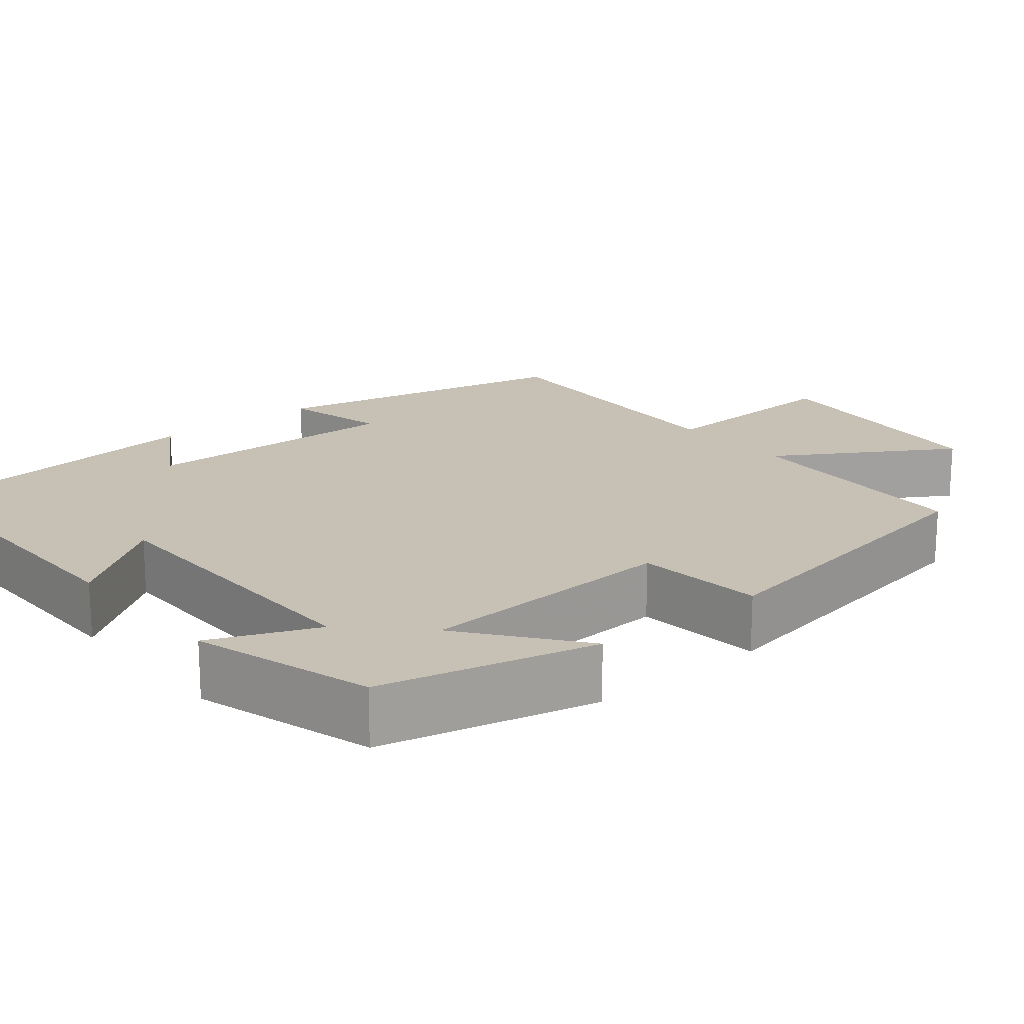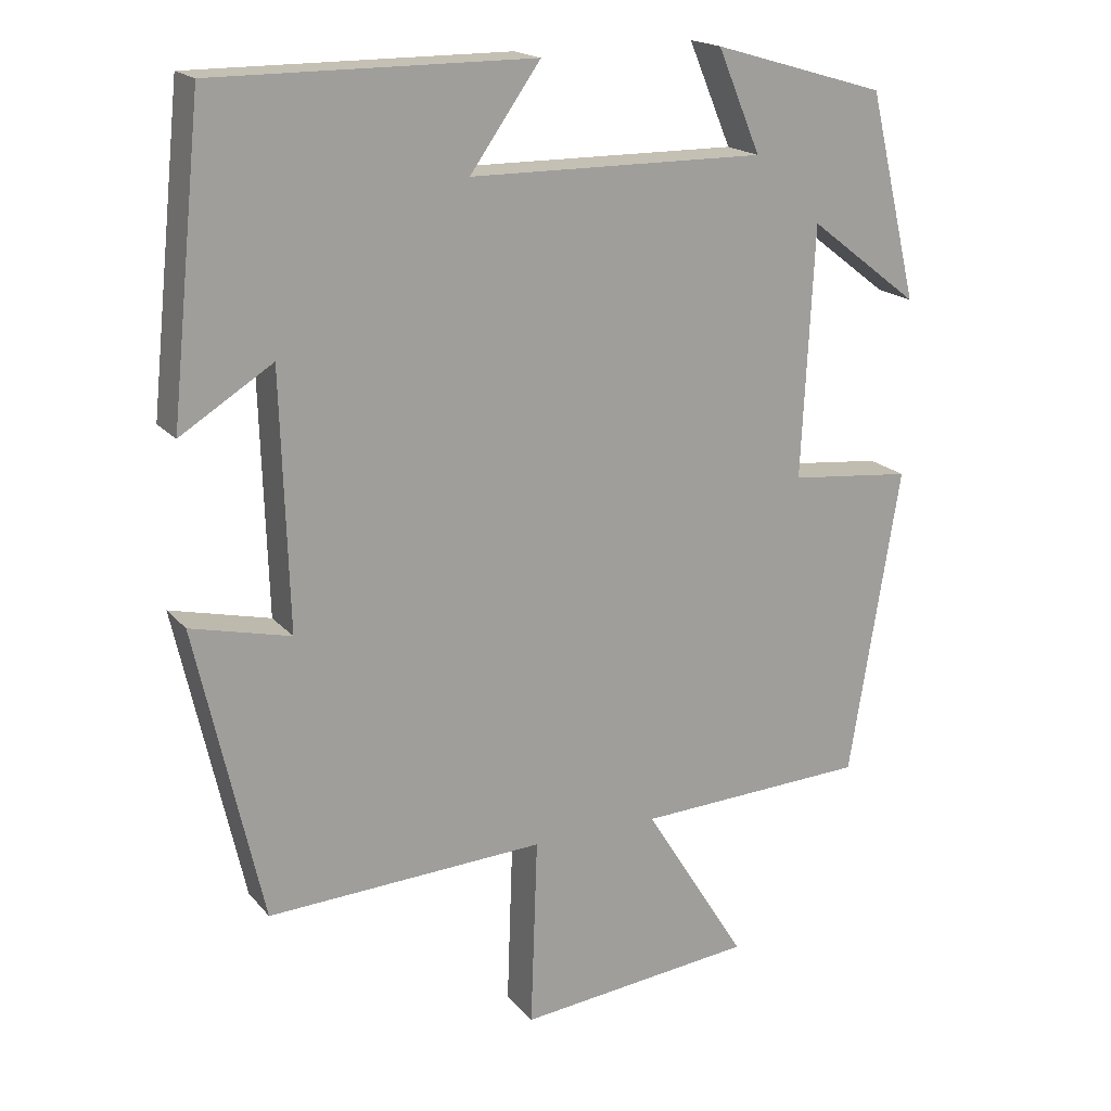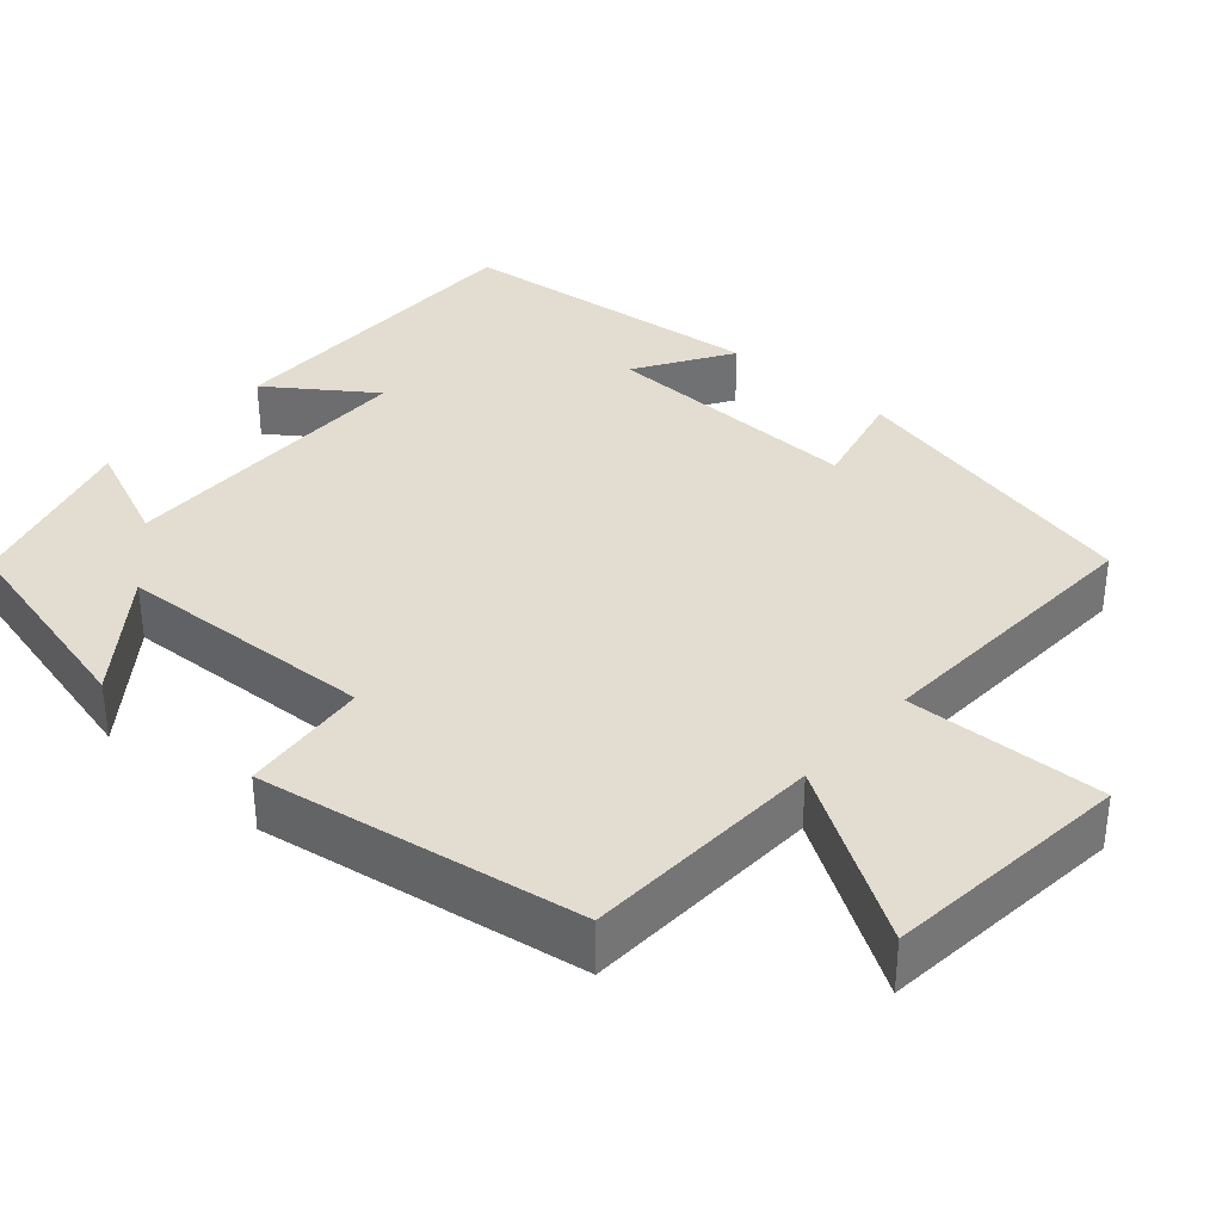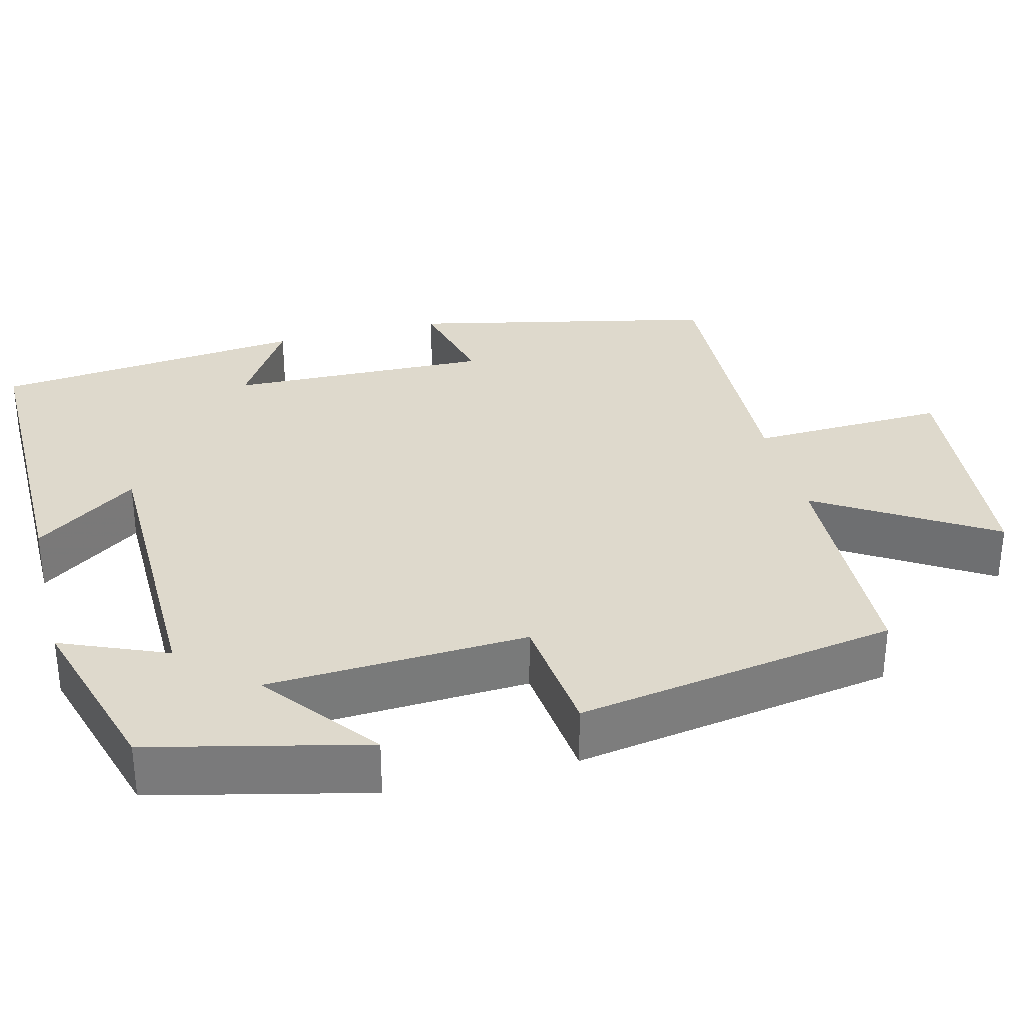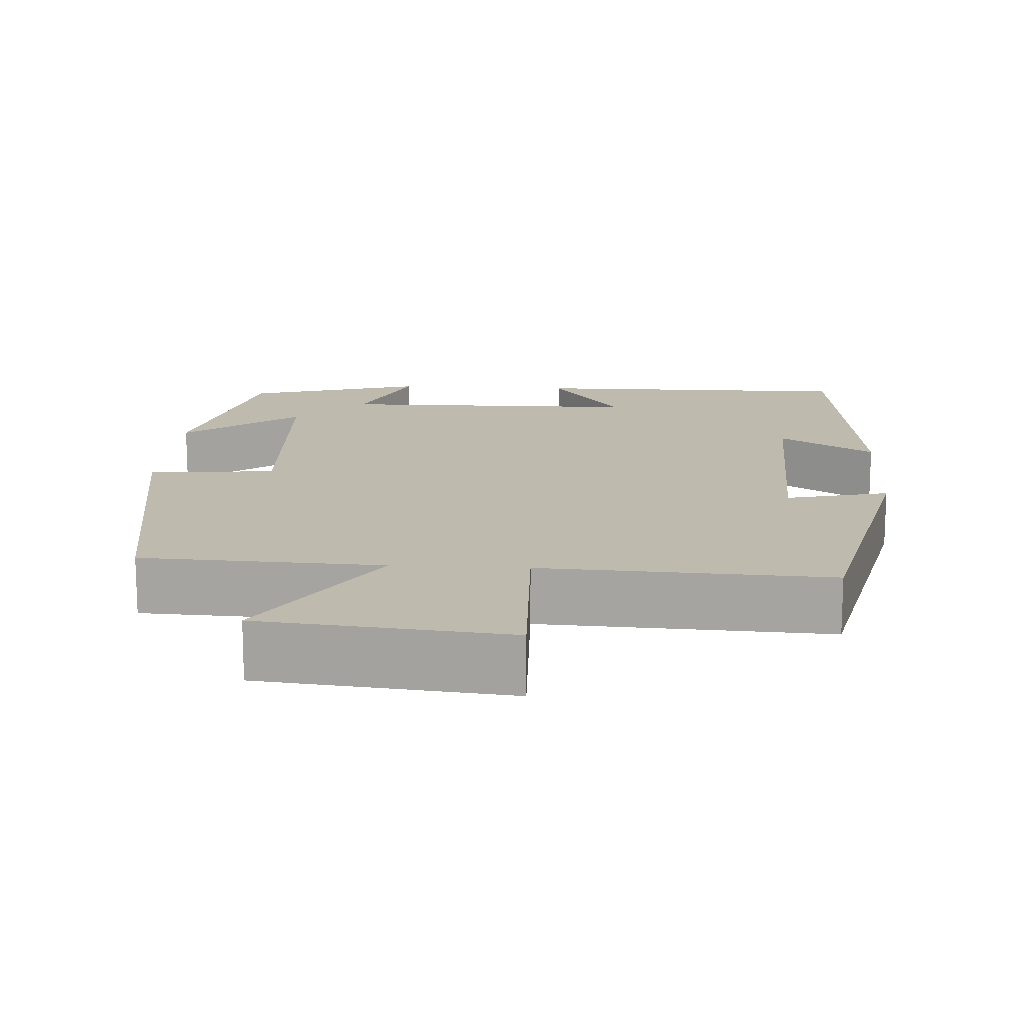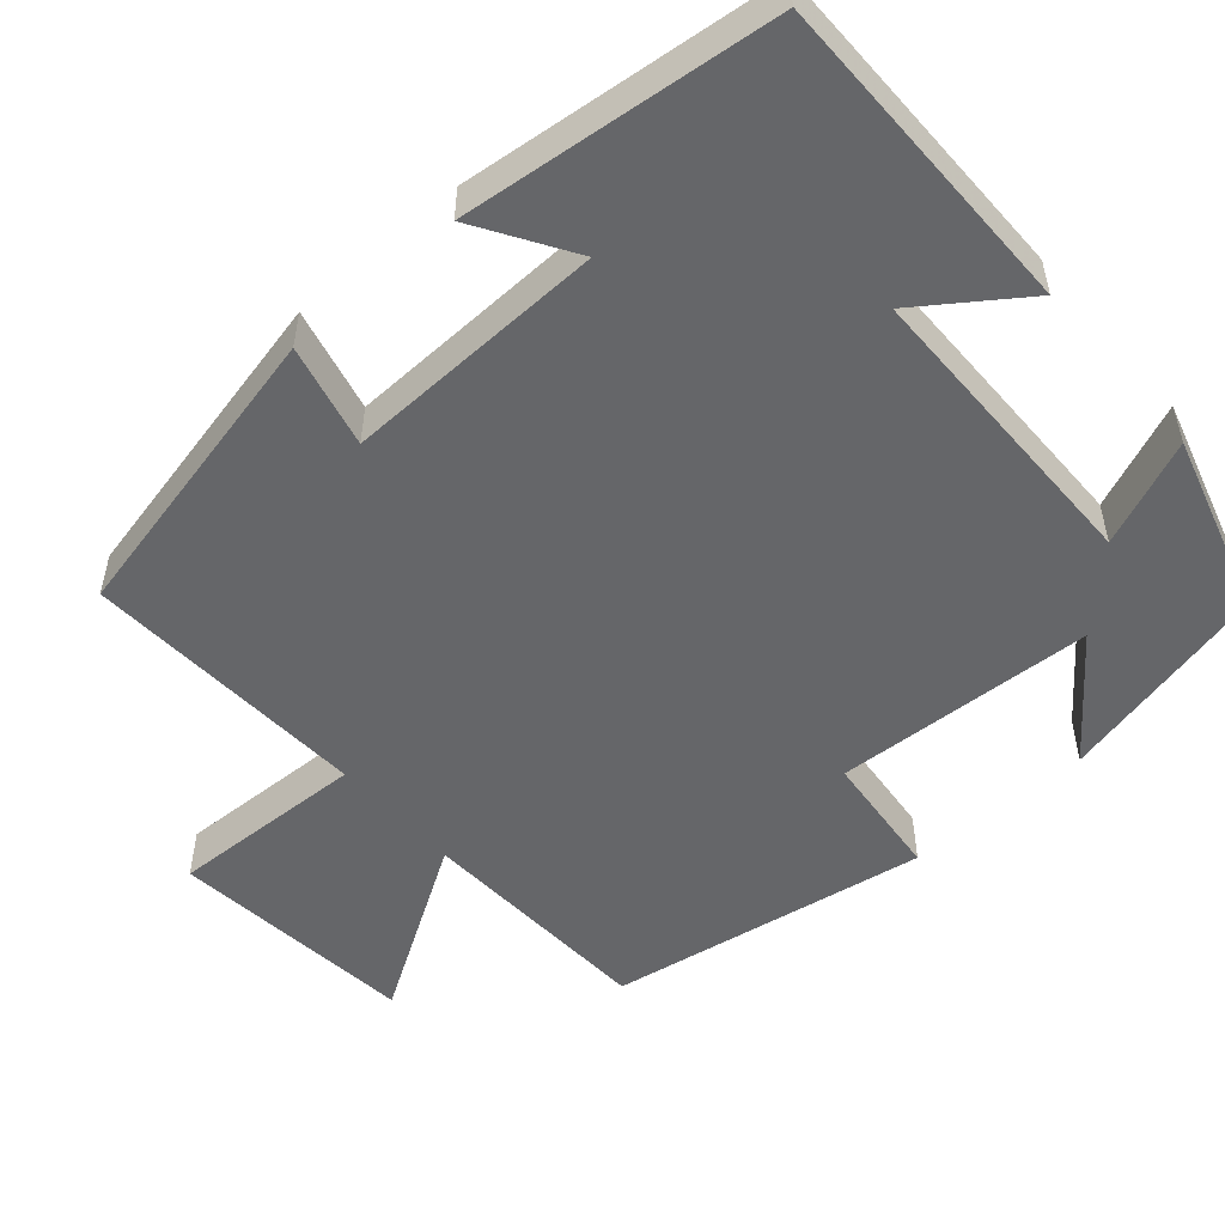
<metadata>
{"format":"obj","ext":"obj","renderer":"f3d","projection":"perspective","resolution":1024,"background":"white","views":[{"elev":18.5,"azim":50.3,"up":"+Y"},{"elev":18.5,"azim":-27.3,"up":"+Z"},{"elev":35.1,"azim":131.4,"up":"+Y"},{"elev":32.0,"azim":75.5,"up":"+Y"},{"elev":15.4,"azim":-176.5,"up":"+Y"},{"elev":-51.9,"azim":-48.9,"up":"+Y"}]}
</metadata>
<code>
v -0.458 0.07 0.502
v -0.037 0.07 0.5
v -0.13 0.07 0.369
v 0.262 0.07 0.365
v 0.205 0.07 0.5
v 0.434 0.07 0.433
v 0.5 0.07 0.159
v 0.353 0.07 0.272
v 0.337 0.07 -0.06
v 0.5 0.07 -0.077
v 0.433 0.07 -0.487
v 0.125 0.07 -0.5
v 0.262 0.07 -0.72
v -0.054 0.07 -0.752
v -0.045 0.07 -0.5
v -0.413 0.07 -0.517
v -0.5 0.07 -0.127
v -0.368 0.07 -0.159
v -0.378 0.07 0.177
v -0.5 0.07 0.101
v -0.458 0 0.502
v -0.037 0 0.5
v -0.13 0 0.369
v 0.262 0 0.365
v 0.205 0 0.5
v 0.434 0 0.433
v 0.5 0 0.159
v 0.353 0 0.272
v 0.337 0 -0.06
v 0.5 0 -0.077
v 0.433 0 -0.487
v 0.125 0 -0.5
v 0.262 0 -0.72
v -0.054 0 -0.752
v -0.045 0 -0.5
v -0.413 0 -0.517
v -0.5 0 -0.127
v -0.368 0 -0.159
v -0.378 0 0.177
v -0.5 0 0.101
f 19 20 1 2
f 15 16 17 18
f 15 18 19
f 12 13 14 15
f 9 10 11 12
f 8 9 12 15
f 5 6 7 8
f 4 5 8
f 3 4 8 15
f 19 2 3
f 3 15 19
f 22 21 40 39
f 38 37 36 35
f 39 38 35
f 35 34 33 32
f 32 31 30 29
f 35 32 29 28
f 28 27 26 25
f 28 25 24
f 35 28 24 23
f 23 22 39
f 39 35 23
f 1 21 22 2
f 2 22 23 3
f 3 23 24 4
f 4 24 25 5
f 5 25 26 6
f 6 26 27 7
f 7 27 28 8
f 8 28 29 9
f 9 29 30 10
f 10 30 31 11
f 11 31 32 12
f 12 32 33 13
f 13 33 34 14
f 14 34 35 15
f 15 35 36 16
f 16 36 37 17
f 17 37 38 18
f 18 38 39 19
f 19 39 40 20
f 20 40 21 1

</code>
